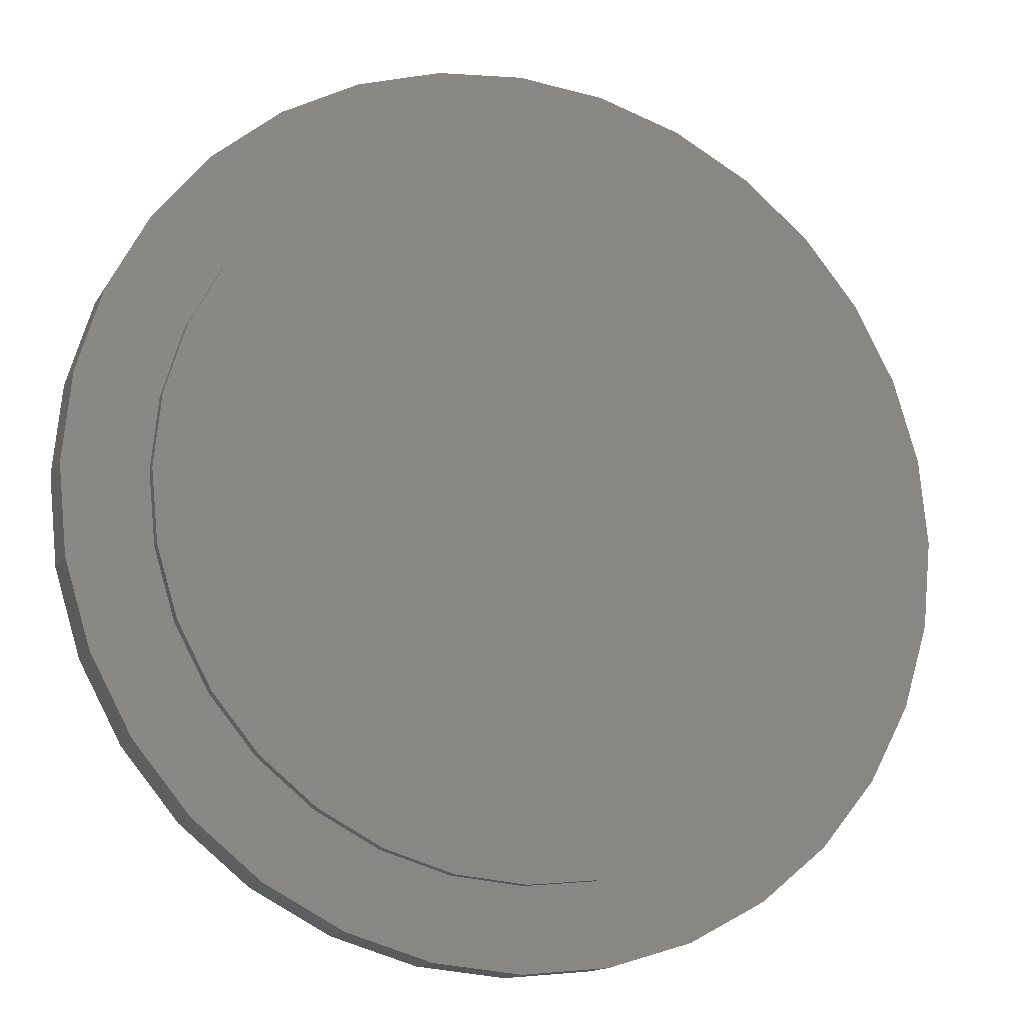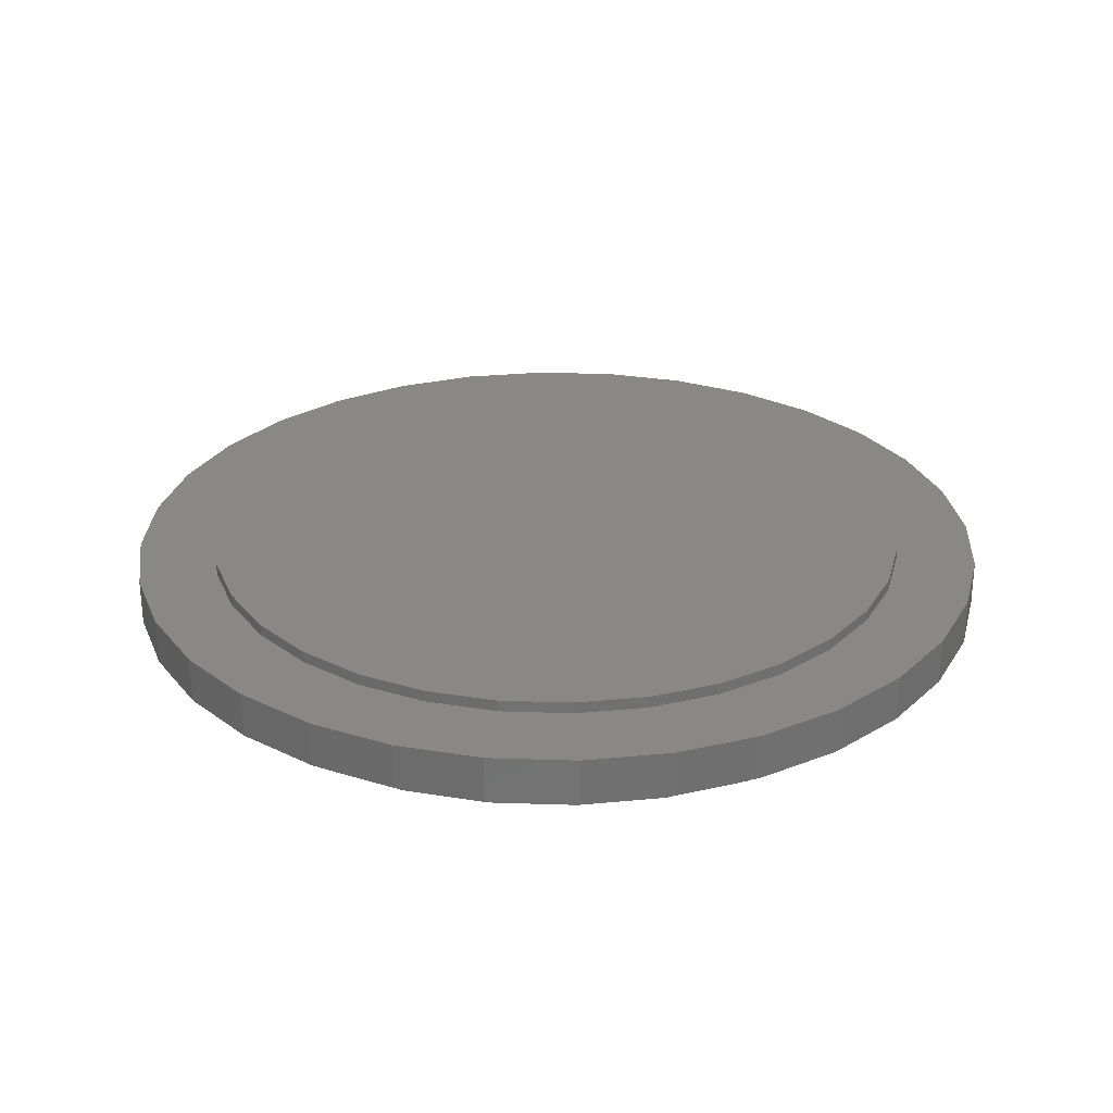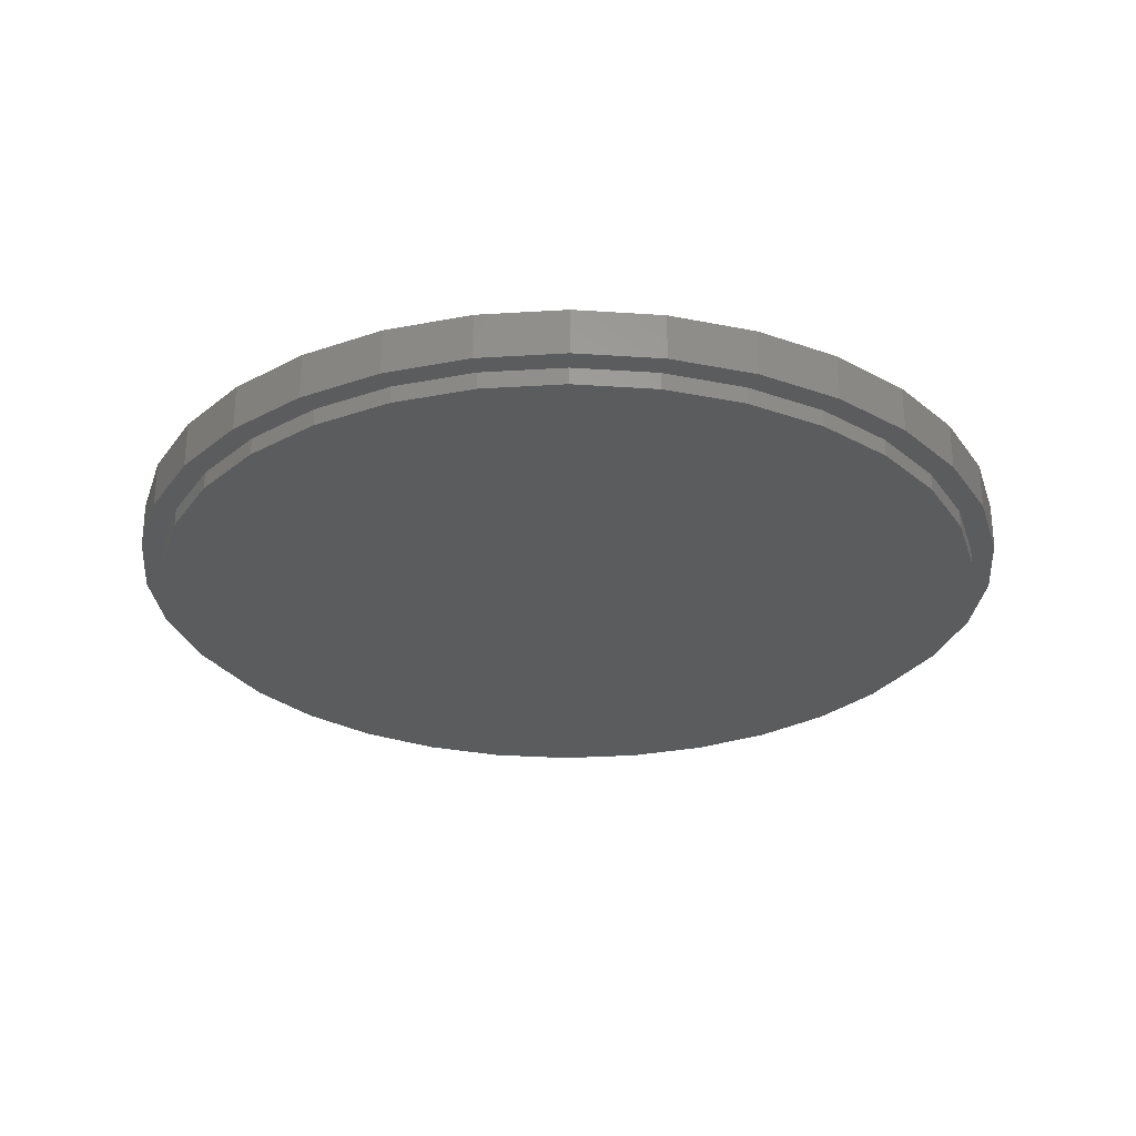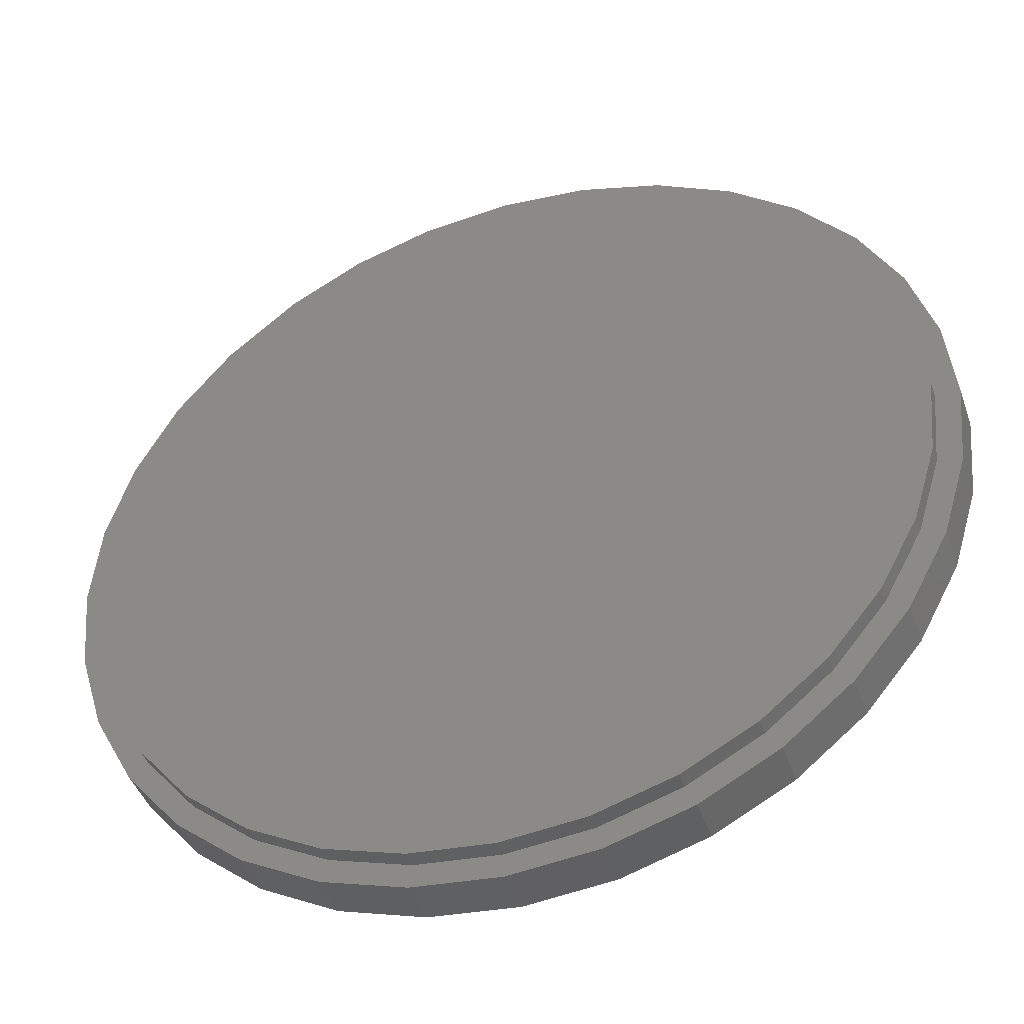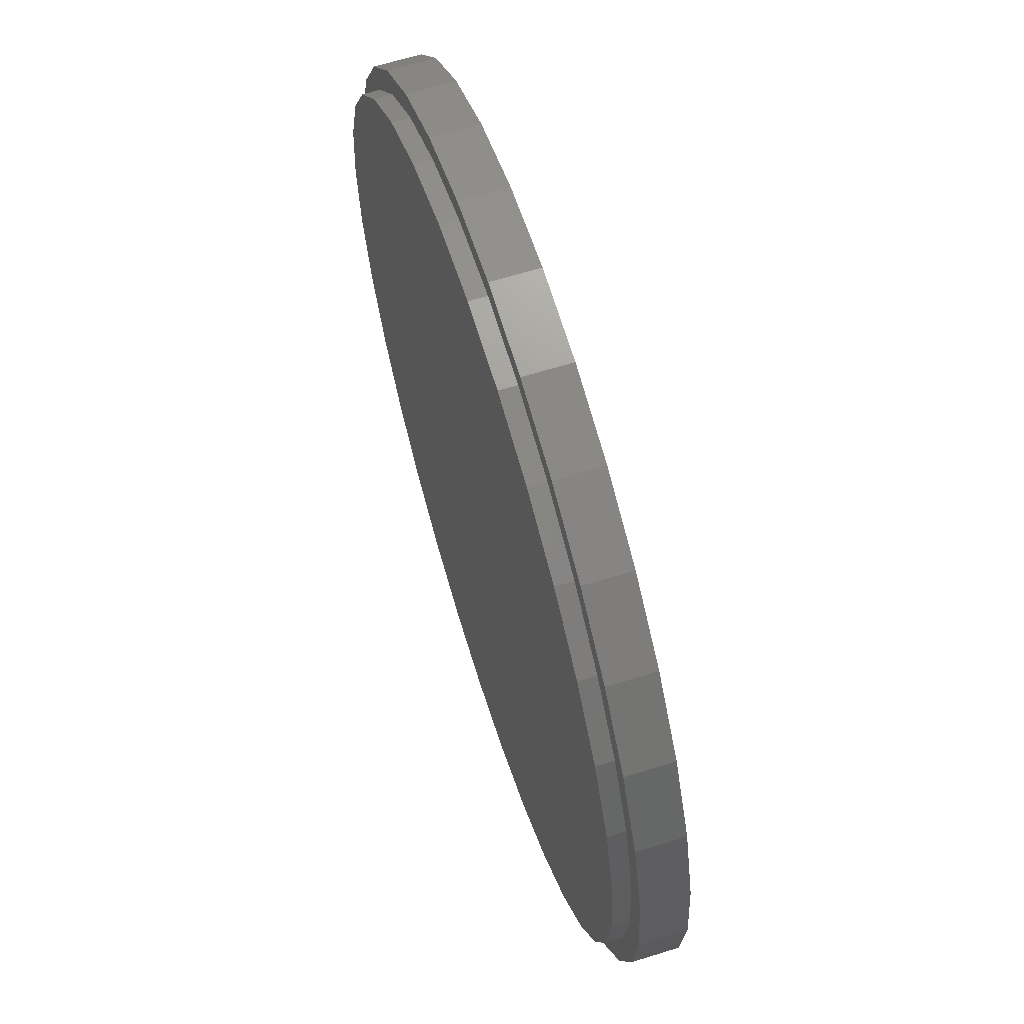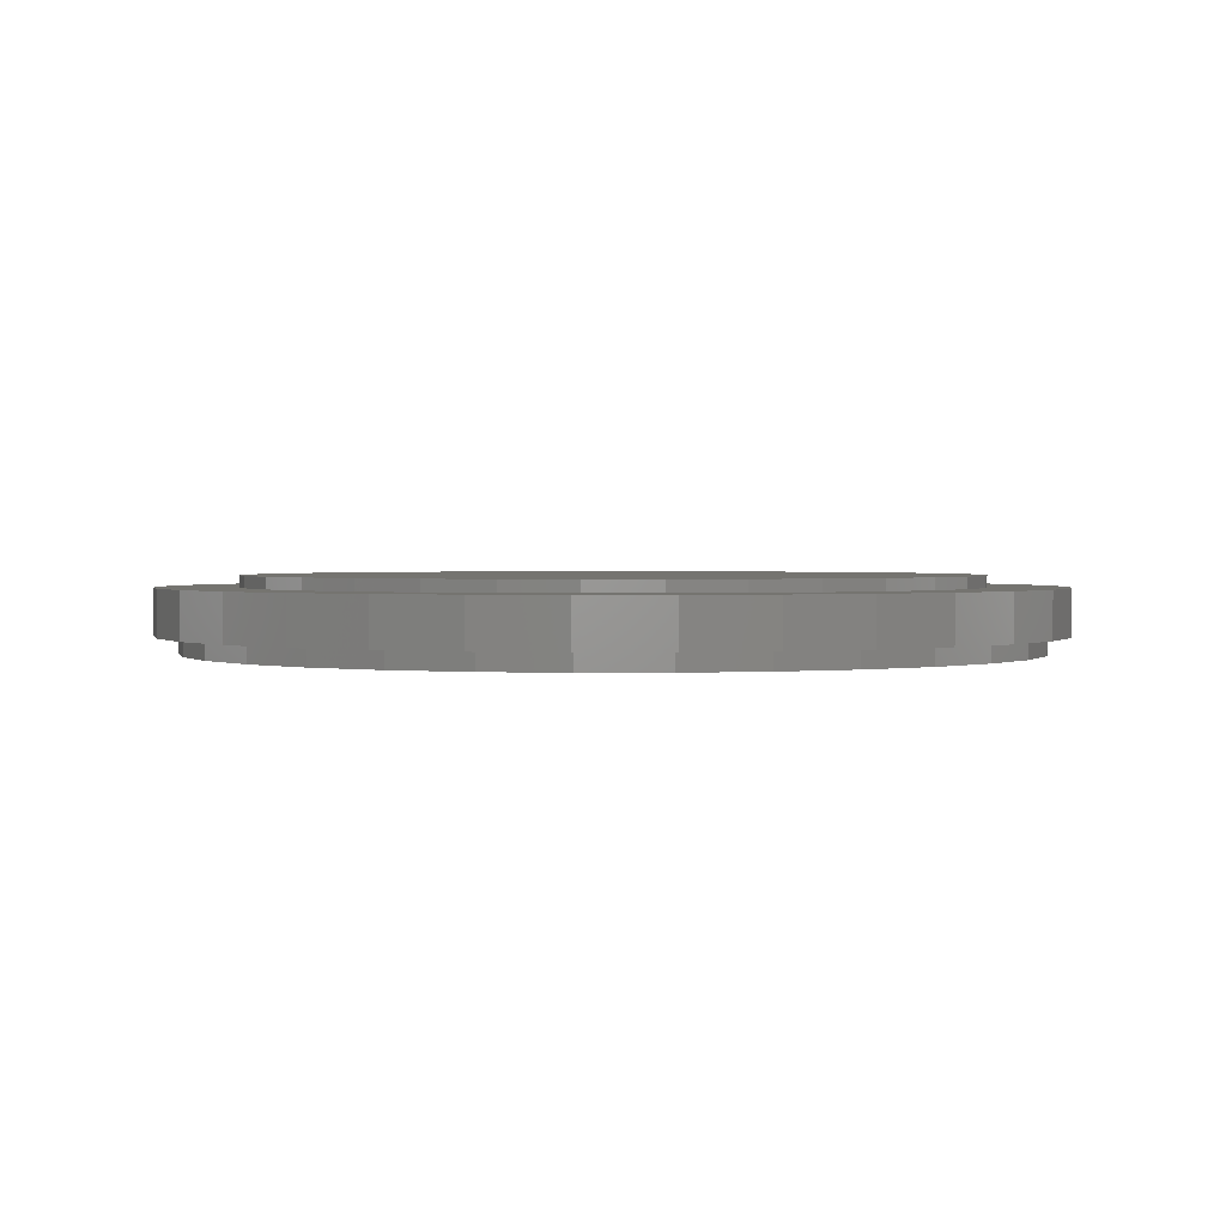
<metadata>
{"format":"stl","ext":"stl","renderer":"f3d","projection":"perspective","resolution":1024,"background":"white","views":[{"elev":-14.5,"azim":-20.5,"up":"+Y"},{"elev":27.8,"azim":166.0,"up":"+Z"},{"elev":-27.9,"azim":-146.5,"up":"+Z"},{"elev":-43.9,"azim":-161.2,"up":"+Y"},{"elev":64.5,"azim":-107.4,"up":"+Y"},{"elev":1.5,"azim":49.4,"up":"+Z"}]}
</metadata>
<code>
# stl→obj: 192 verts, 376 faces
v 0.4982 -1.201e-16 0.07812
v 0.4888 0.09565 0.07812
v 0.4888 -0.09565 0.07812
v 0.4609 -0.1876 0.07812
v 0.4609 0.1876 0.07812
v 0.4156 -0.2724 0.07812
v 0.4156 0.2724 0.07812
v 0.3546 -0.3467 0.07812
v 0.3546 0.3467 0.07812
v 0.2803 -0.4077 0.07812
v 0.2803 0.4077 0.07812
v 0.1955 -0.453 0.07812
v 0.1955 0.453 0.07812
v 0.1035 -0.4809 0.07812
v 0.1035 0.4809 0.07812
v 0.007895 -0.4903 0.07812
v 0.007895 0.4903 0.07812
v -0.08776 -0.4809 0.07812
v -0.08776 0.4809 0.07812
v -0.1797 -0.453 0.07812
v -0.1797 0.453 0.07812
v -0.2645 -0.4077 0.07812
v -0.2645 0.4077 0.07812
v -0.3388 -0.3467 0.07812
v -0.3388 0.3467 0.07812
v -0.3998 -0.2724 0.07812
v -0.3998 0.2724 0.07812
v -0.4451 -0.1876 0.07812
v -0.4451 0.1876 0.07812
v -0.473 -0.09565 0.07812
v -0.473 0.09565 0.07812
v -0.4824 6.004e-17 0.07812
v -0.08776 0.4809 0.1016
v -0.1797 0.453 0.1016
v -0.2645 0.4077 0.1016
v -0.3388 0.3467 0.1016
v -0.3998 0.2724 0.1016
v -0.4451 0.1876 0.1016
v -0.473 0.09565 0.1016
v -0.4824 6.004e-17 0.1016
v 0.007895 0.4903 0.1016
v 0.1035 0.4809 0.1016
v 0.1955 0.453 0.1016
v 0.2803 0.4077 0.1016
v 0.3546 0.3467 0.1016
v 0.4156 0.2724 0.1016
v 0.4609 0.1876 0.1016
v 0.4888 0.09565 0.1016
v 0.4982 0 0.1016
v 0.1035 -0.4809 0.1016
v 0.1955 -0.453 0.1016
v 0.2803 -0.4077 0.1016
v 0.3546 -0.3467 0.1016
v 0.4156 -0.2724 0.1016
v 0.4609 -0.1876 0.1016
v 0.4888 -0.09565 0.1016
v 0.007895 -0.4903 0.1016
v -0.08776 -0.4809 0.1016
v -0.1797 -0.453 0.1016
v -0.2645 -0.4077 0.1016
v -0.3388 -0.3467 0.1016
v -0.3998 -0.2724 0.1016
v -0.4451 -0.1876 0.1016
v -0.473 -0.09565 0.1016
v -0.103 0.5575 0.02344
v -0.2228 0.5539 0.02344
v -0.1103 0.588 0.02344
v 0.1188 0.5575 0.02344
v 0.007895 0.5684 0.02344
v 0.1236 0.588 0.02344
v 0.1188 -0.5575 0.02344
v 0.2361 -0.5539 0.02344
v 0.1236 -0.588 0.02344
v 0.007895 -0.5684 0.02344
v 0.006661 0.5995 0.02344
v -0.2096 0.5252 0.02344
v -0.3079 0.4726 0.02344
v -0.3264 0.4985 0.02344
v -0.394 0.4019 0.02344
v -0.4173 0.4239 0.02344
v -0.4647 0.3158 0.02344
v -0.4918 0.3331 0.02344
v -0.5173 0.2175 0.02344
v -0.5472 0.2294 0.02344
v -0.5496 0.1109 0.02344
v -0.5813 0.117 0.02344
v -0.5605 6.961e-17 0.02344
v -0.5928 7.342e-17 0.02344
v -0.5496 -0.1109 0.02344
v -0.5813 -0.117 0.02344
v -0.5173 -0.2175 0.02344
v -0.5472 -0.2294 0.02344
v -0.4647 -0.3158 0.02344
v -0.4918 -0.3331 0.02344
v -0.394 -0.4019 0.02344
v -0.4173 -0.4239 0.02344
v -0.3079 -0.4726 0.02344
v -0.3264 -0.4985 0.02344
v -0.2096 -0.5252 0.02344
v -0.2228 -0.5539 0.02344
v -0.103 -0.5575 0.02344
v -0.1103 -0.588 0.02344
v 0.006661 -0.5995 0.02344
v 0.2254 -0.5252 0.02344
v 0.3237 -0.4726 0.02344
v 0.3397 -0.4985 0.02344
v 0.4098 -0.4019 0.02344
v 0.4306 -0.4239 0.02344
v 0.4805 -0.3158 0.02344
v 0.5051 -0.3331 0.02344
v 0.533 -0.2175 0.02344
v 0.5605 -0.2294 0.02344
v 0.5654 -0.1109 0.02344
v 0.5946 -0.117 0.02344
v 0.5763 0 0.02344
v 0.6062 0 0.02344
v 0.5654 0.1109 0.02344
v 0.5946 0.117 0.02344
v 0.533 0.2175 0.02344
v 0.5605 0.2294 0.02344
v 0.4805 0.3158 0.02344
v 0.5051 0.3331 0.02344
v 0.4098 0.4019 0.02344
v 0.4306 0.4239 0.02344
v 0.3237 0.4726 0.02344
v 0.3397 0.4985 0.02344
v 0.2254 0.5252 0.02344
v 0.2361 0.5539 0.02344
v 0.5763 0 0
v 0.5654 -0.1109 0
v 0.533 -0.2175 0
v 0.4805 -0.3158 0
v 0.4098 -0.4019 0
v 0.3237 -0.4726 0
v 0.2254 -0.5252 0
v 0.1188 -0.5575 0
v 0.007895 -0.5684 0
v -0.103 -0.5575 0
v -0.2096 -0.5252 0
v -0.3079 -0.4726 0
v -0.394 -0.4019 0
v -0.4647 -0.3158 0
v -0.5173 -0.2175 0
v -0.5496 -0.1109 0
v -0.5605 6.961e-17 0
v -0.5496 0.1109 0
v -0.5173 0.2175 0
v -0.4647 0.3158 0
v -0.394 0.4019 0
v -0.3079 0.4726 0
v -0.2096 0.5252 0
v -0.103 0.5575 0
v 0.007895 0.5684 0
v 0.1188 0.5575 0
v 0.2254 0.5252 0
v 0.3237 0.4726 0
v 0.4098 0.4019 0
v 0.4805 0.3158 0
v 0.533 0.2175 0
v 0.5654 0.1109 0
v -0.1103 0.588 0.08594
v 0.1236 0.588 0.08594
v 0.006661 0.5995 0.08594
v 0.2361 0.5539 0.08594
v -0.2228 0.5539 0.08594
v 0.3397 0.4985 0.08594
v -0.3264 0.4985 0.08594
v 0.4306 0.4239 0.08594
v -0.4173 0.4239 0.08594
v 0.5051 0.3331 0.08594
v -0.4918 0.3331 0.08594
v 0.5605 0.2294 0.08594
v -0.5472 0.2294 0.08594
v 0.5946 0.117 0.08594
v -0.5813 0.117 0.08594
v 0.6062 0 0.08594
v -0.5928 7.342e-17 0.08594
v 0.5946 -0.117 0.08594
v -0.5813 -0.117 0.08594
v 0.5605 -0.2294 0.08594
v -0.5472 -0.2294 0.08594
v 0.5051 -0.3331 0.08594
v -0.4918 -0.3331 0.08594
v 0.4306 -0.4239 0.08594
v -0.4173 -0.4239 0.08594
v 0.3397 -0.4985 0.08594
v -0.3264 -0.4985 0.08594
v 0.2361 -0.5539 0.08594
v -0.2228 -0.5539 0.08594
v 0.1236 -0.588 0.08594
v -0.1103 -0.588 0.08594
v 0.006661 -0.5995 0.08594
f 1 2 3
f 3 2 4
f 4 2 5
f 4 5 6
f 6 5 7
f 6 7 8
f 8 7 9
f 8 9 10
f 10 9 11
f 10 11 12
f 12 11 13
f 12 13 14
f 14 13 15
f 14 15 16
f 16 15 17
f 16 17 18
f 18 17 19
f 18 19 20
f 20 19 21
f 20 21 22
f 22 21 23
f 22 23 24
f 24 23 25
f 24 25 26
f 26 25 27
f 26 27 28
f 28 27 29
f 28 29 30
f 30 29 31
f 30 31 32
f 17 33 19
f 19 33 34
f 19 34 21
f 21 34 35
f 21 35 23
f 23 35 36
f 23 36 25
f 25 36 37
f 25 37 27
f 27 37 38
f 27 38 29
f 29 38 39
f 29 39 31
f 31 39 40
f 31 40 32
f 33 17 41
f 41 17 15
f 41 15 42
f 42 15 13
f 42 13 43
f 43 13 11
f 43 11 44
f 44 11 9
f 44 9 45
f 45 9 7
f 45 7 46
f 46 7 5
f 46 5 47
f 47 5 2
f 47 2 48
f 48 2 1
f 48 1 49
f 16 50 14
f 14 50 51
f 14 51 12
f 12 51 52
f 12 52 10
f 10 52 53
f 10 53 8
f 8 53 54
f 8 54 6
f 6 54 55
f 6 55 4
f 4 55 56
f 4 56 3
f 3 56 49
f 3 49 1
f 50 16 57
f 57 16 18
f 57 18 58
f 58 18 20
f 58 20 59
f 59 20 22
f 59 22 60
f 60 22 24
f 60 24 61
f 61 24 26
f 61 26 62
f 62 26 28
f 62 28 63
f 63 28 30
f 63 30 64
f 64 30 32
f 64 32 40
f 41 42 33
f 57 58 50
f 50 58 59
f 50 59 51
f 51 59 60
f 51 60 52
f 52 60 61
f 52 61 53
f 53 61 62
f 53 62 54
f 54 62 63
f 54 63 55
f 55 63 64
f 55 64 56
f 56 64 40
f 56 40 49
f 49 40 39
f 49 39 48
f 48 39 38
f 48 38 47
f 47 38 37
f 47 37 46
f 46 37 36
f 46 36 45
f 45 36 35
f 45 35 44
f 44 35 34
f 44 34 43
f 43 34 33
f 43 33 42
f 65 66 67
f 68 69 70
f 71 72 73
f 74 71 73
f 65 67 69
f 69 67 75
f 69 75 70
f 65 76 66
f 66 76 77
f 66 77 78
f 78 77 79
f 78 79 80
f 80 79 81
f 80 81 82
f 82 81 83
f 82 83 84
f 84 83 85
f 84 85 86
f 86 85 87
f 86 87 88
f 88 87 89
f 88 89 90
f 90 89 91
f 90 91 92
f 92 91 93
f 92 93 94
f 94 93 95
f 94 95 96
f 96 95 97
f 96 97 98
f 98 97 99
f 98 99 100
f 100 99 101
f 100 101 102
f 73 103 74
f 74 103 102
f 74 102 101
f 71 104 72
f 72 104 105
f 72 105 106
f 106 105 107
f 106 107 108
f 108 107 109
f 108 109 110
f 110 109 111
f 110 111 112
f 112 111 113
f 112 113 114
f 114 113 115
f 114 115 116
f 116 115 117
f 116 117 118
f 118 117 119
f 118 119 120
f 120 119 121
f 120 121 122
f 122 121 123
f 122 123 124
f 124 123 125
f 124 125 126
f 126 125 127
f 126 127 128
f 128 127 68
f 128 68 70
f 129 115 130
f 130 115 113
f 130 113 131
f 131 113 111
f 131 111 132
f 132 111 109
f 132 109 133
f 133 109 107
f 133 107 134
f 134 107 105
f 134 105 135
f 135 105 104
f 135 104 136
f 136 104 71
f 136 71 137
f 137 71 74
f 137 74 138
f 138 74 101
f 138 101 139
f 139 101 99
f 139 99 140
f 140 99 97
f 140 97 141
f 141 97 95
f 141 95 142
f 142 95 93
f 142 93 143
f 143 93 91
f 143 91 144
f 144 91 89
f 144 89 145
f 145 89 87
f 145 87 146
f 146 87 85
f 146 85 147
f 147 85 83
f 147 83 148
f 148 83 81
f 148 81 149
f 149 81 79
f 149 79 150
f 150 79 77
f 150 77 151
f 151 77 76
f 151 76 152
f 152 76 65
f 152 65 153
f 153 65 69
f 153 69 154
f 154 69 68
f 154 68 155
f 155 68 127
f 155 127 156
f 156 127 125
f 156 125 157
f 157 125 123
f 157 123 158
f 158 123 121
f 158 121 159
f 159 121 119
f 159 119 160
f 160 119 117
f 160 117 129
f 129 117 115
f 161 162 163
f 162 161 164
f 164 161 165
f 164 165 166
f 166 165 167
f 166 167 168
f 168 167 169
f 168 169 170
f 170 169 171
f 170 171 172
f 172 171 173
f 172 173 174
f 174 173 175
f 174 175 176
f 176 175 177
f 176 177 178
f 178 177 179
f 178 179 180
f 180 179 181
f 180 181 182
f 182 181 183
f 182 183 184
f 184 183 185
f 184 185 186
f 186 185 187
f 186 187 188
f 188 187 189
f 188 189 190
f 190 189 191
f 190 191 192
f 116 176 114
f 114 176 178
f 114 178 112
f 112 178 180
f 112 180 110
f 110 180 182
f 110 182 108
f 108 182 184
f 108 184 106
f 106 184 186
f 106 186 72
f 72 186 188
f 72 188 73
f 73 188 190
f 73 190 103
f 103 190 192
f 103 192 102
f 102 192 191
f 102 191 100
f 100 191 189
f 100 189 98
f 98 189 187
f 98 187 96
f 96 187 185
f 96 185 94
f 94 185 183
f 94 183 92
f 92 183 181
f 92 181 90
f 90 181 179
f 90 179 88
f 88 179 177
f 88 177 86
f 86 177 175
f 86 175 84
f 84 175 173
f 84 173 82
f 82 173 171
f 82 171 80
f 80 171 169
f 80 169 78
f 78 169 167
f 78 167 66
f 66 167 165
f 66 165 67
f 67 165 161
f 67 161 75
f 75 161 163
f 75 163 70
f 70 163 162
f 70 162 128
f 128 162 164
f 128 164 126
f 126 164 166
f 126 166 124
f 124 166 168
f 124 168 122
f 122 168 170
f 122 170 120
f 120 170 172
f 120 172 118
f 118 172 174
f 118 174 116
f 116 174 176
f 153 154 152
f 137 138 136
f 136 138 139
f 136 139 135
f 135 139 140
f 135 140 134
f 134 140 141
f 134 141 133
f 133 141 142
f 133 142 132
f 132 142 143
f 132 143 131
f 131 143 144
f 131 144 130
f 130 144 145
f 130 145 129
f 129 145 146
f 129 146 160
f 160 146 147
f 160 147 159
f 159 147 148
f 159 148 158
f 158 148 149
f 158 149 157
f 157 149 150
f 157 150 156
f 156 150 151
f 156 151 155
f 155 151 152
f 155 152 154

</code>
